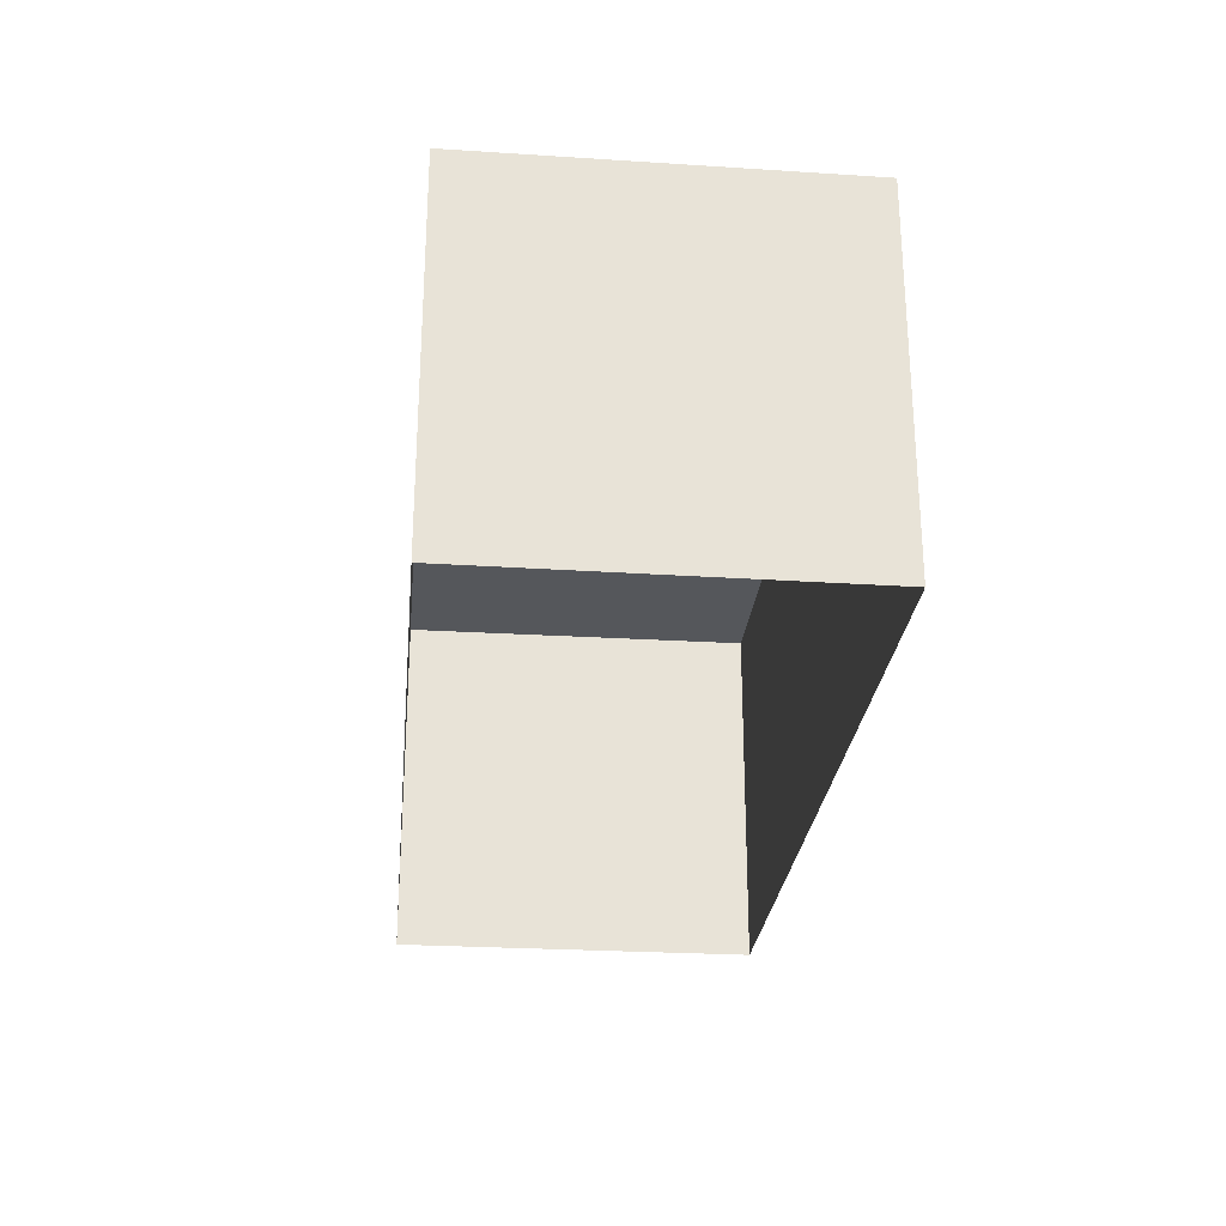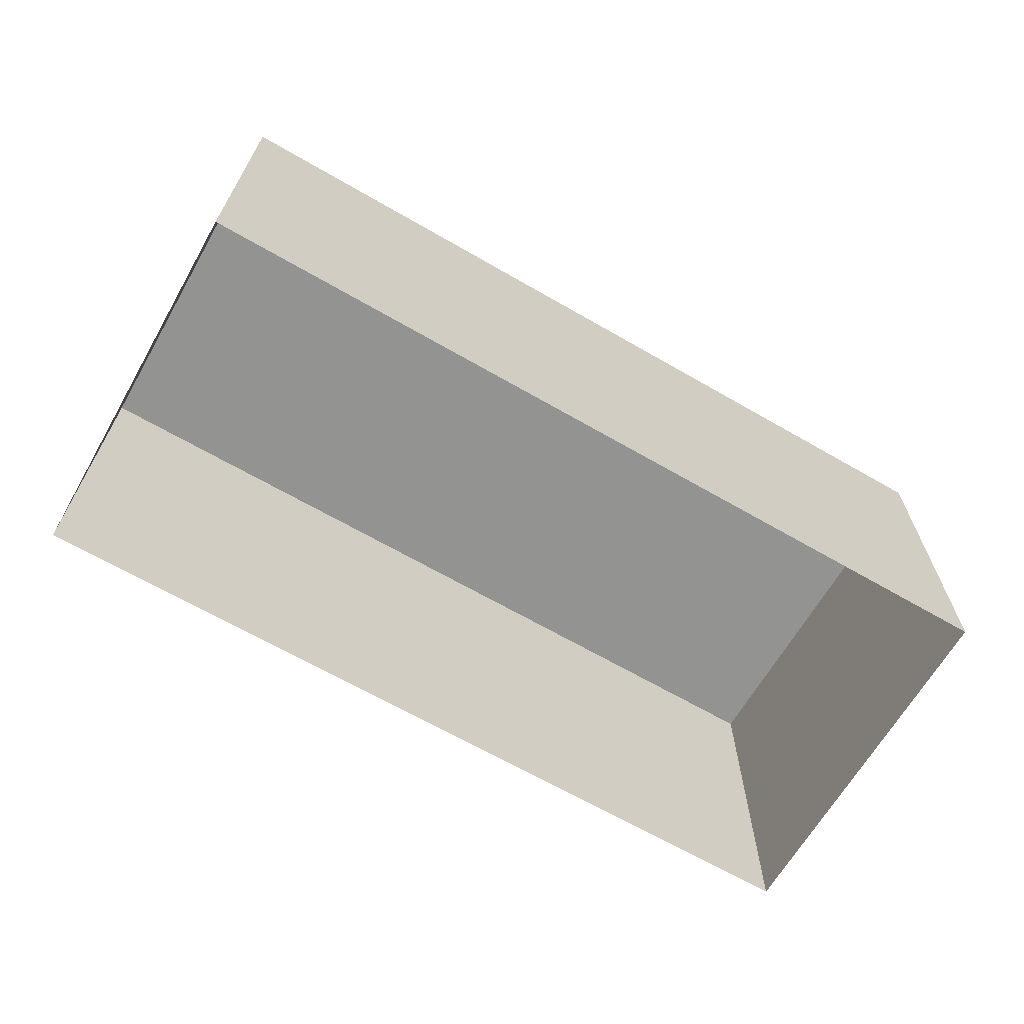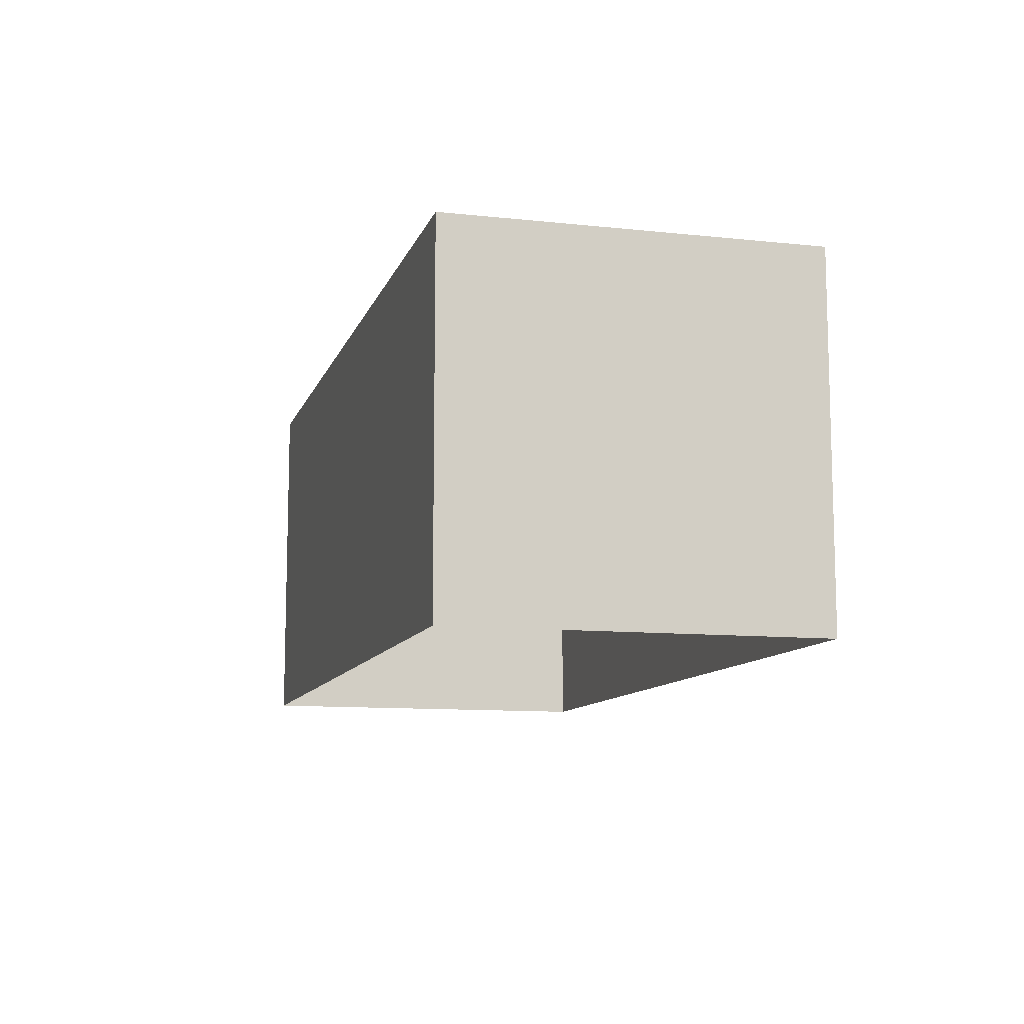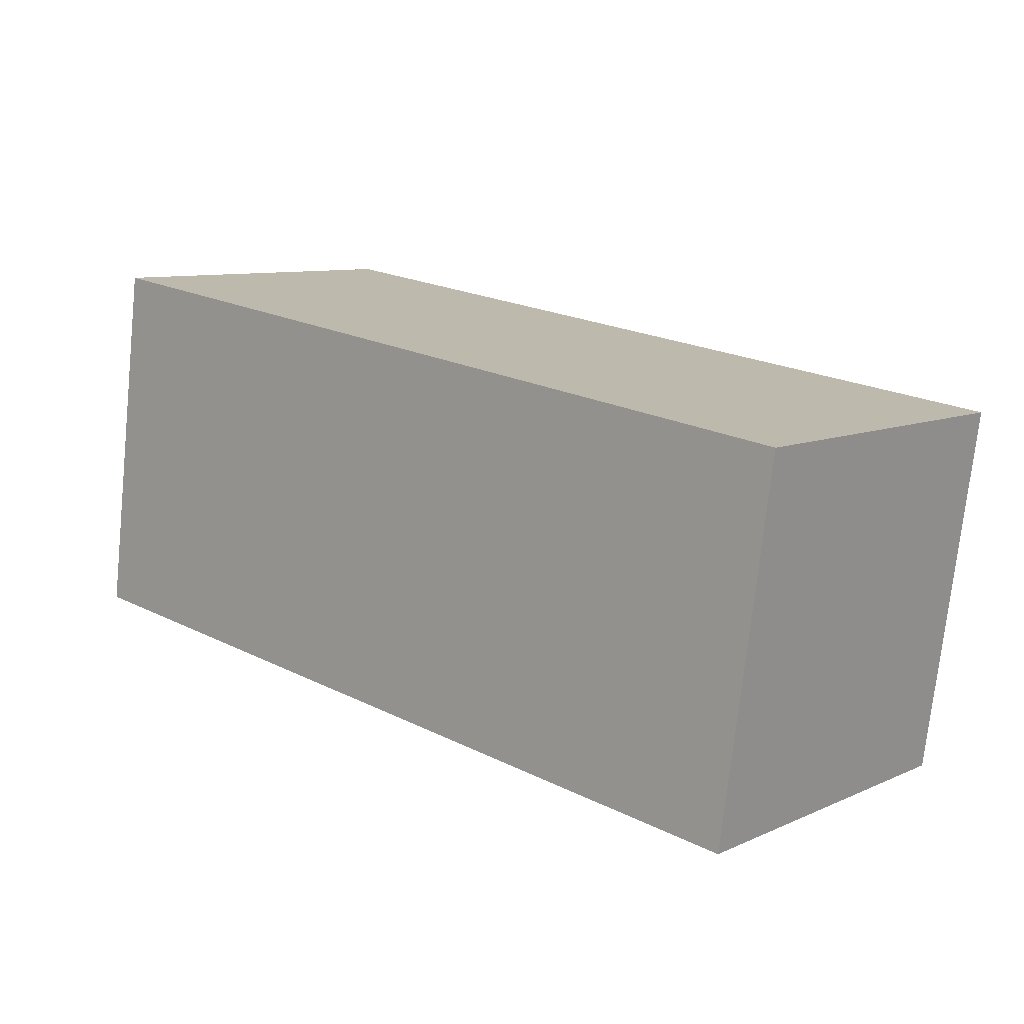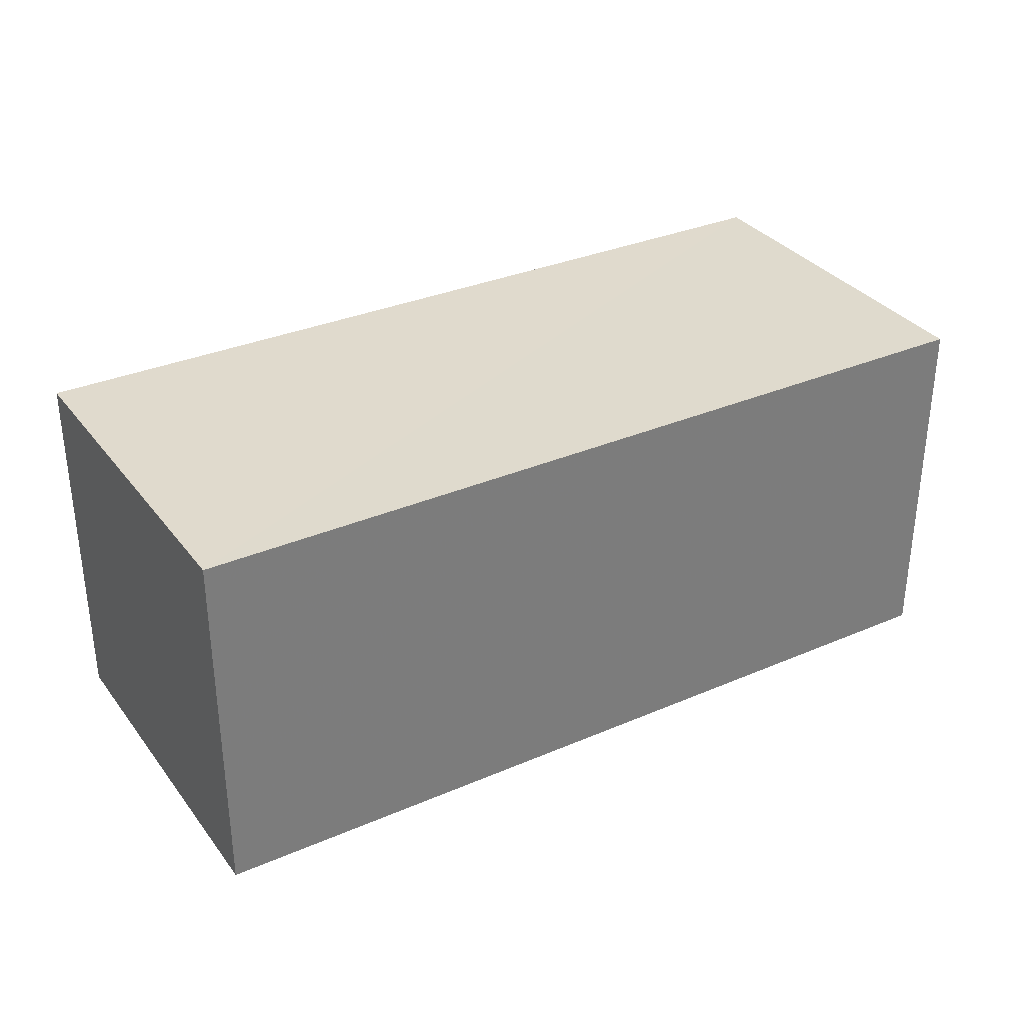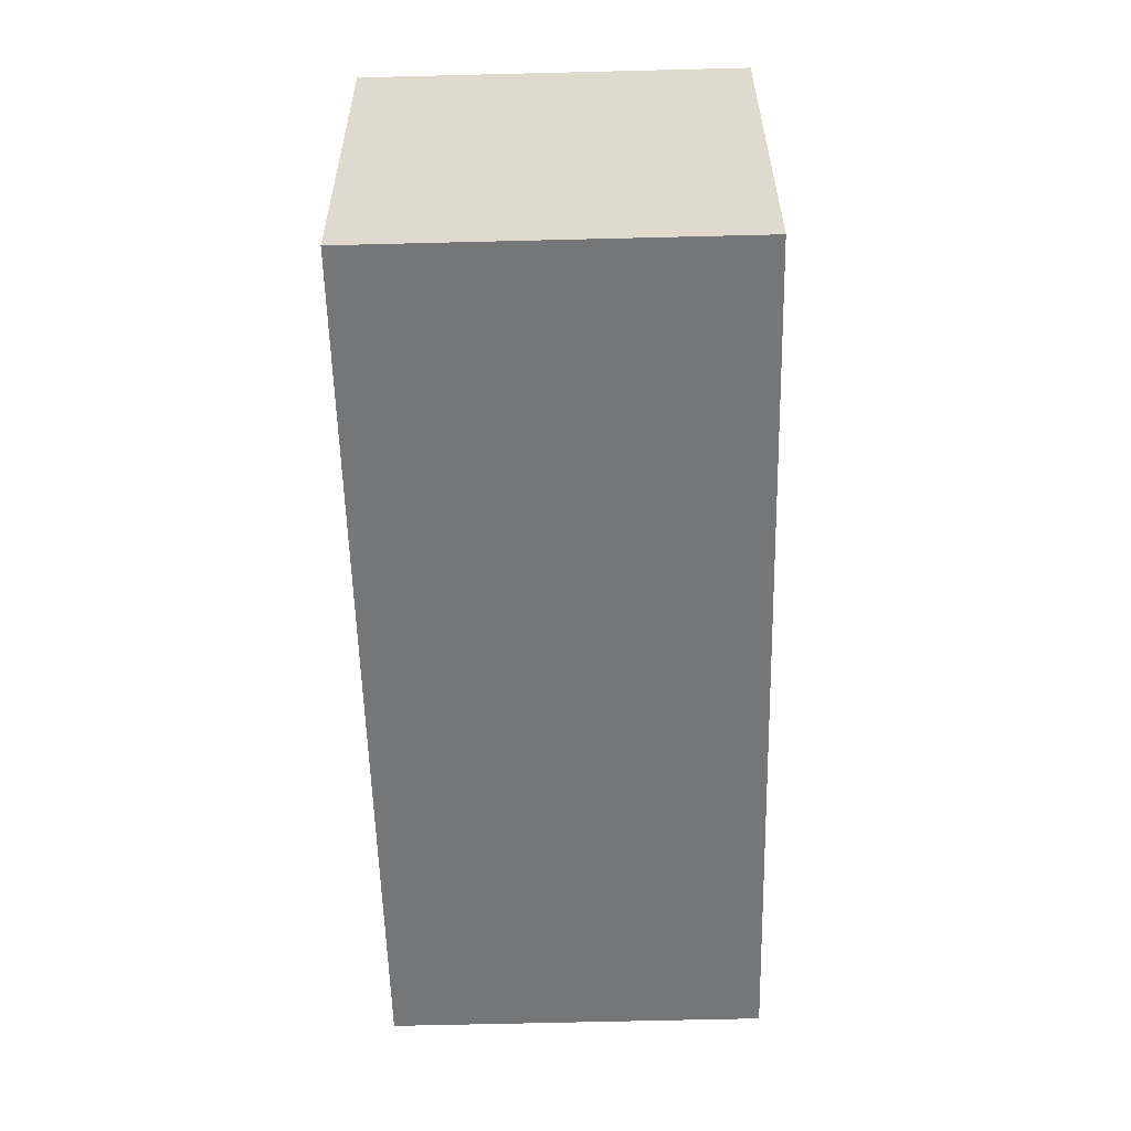
<metadata>
{"format":"obj","ext":"obj","renderer":"f3d","projection":"perspective","resolution":1024,"background":"white","views":[{"elev":-26.6,"azim":76.4,"up":"+Z"},{"elev":-66.6,"azim":-38.1,"up":"+Z"},{"elev":-10.5,"azim":-113.4,"up":"+Z"},{"elev":9.0,"azim":40.8,"up":"+Y"},{"elev":33.0,"azim":141.2,"up":"+Z"},{"elev":-64.8,"azim":91.4,"up":"+Y"}]}
</metadata>
<code>
v -3.733e+05 -1.039e+05 28.09
v -3.733e+05 -1.039e+05 28.09
v -3.732e+05 -1.039e+05 28.09
v -3.732e+05 -1.039e+05 28.09
v -3.733e+05 -1.039e+05 32.4
v -3.732e+05 -1.039e+05 32.4
v -3.732e+05 -1.039e+05 32.4
v -3.733e+05 -1.039e+05 32.4
f 1 2 3
f 4 1 3
f 5 6 7
f 8 5 7
f 6 4 3
f 7 6 3
f 7 3 2
f 8 7 2
f 5 1 4
f 6 5 4
f 5 2 1
f 5 8 2

</code>
